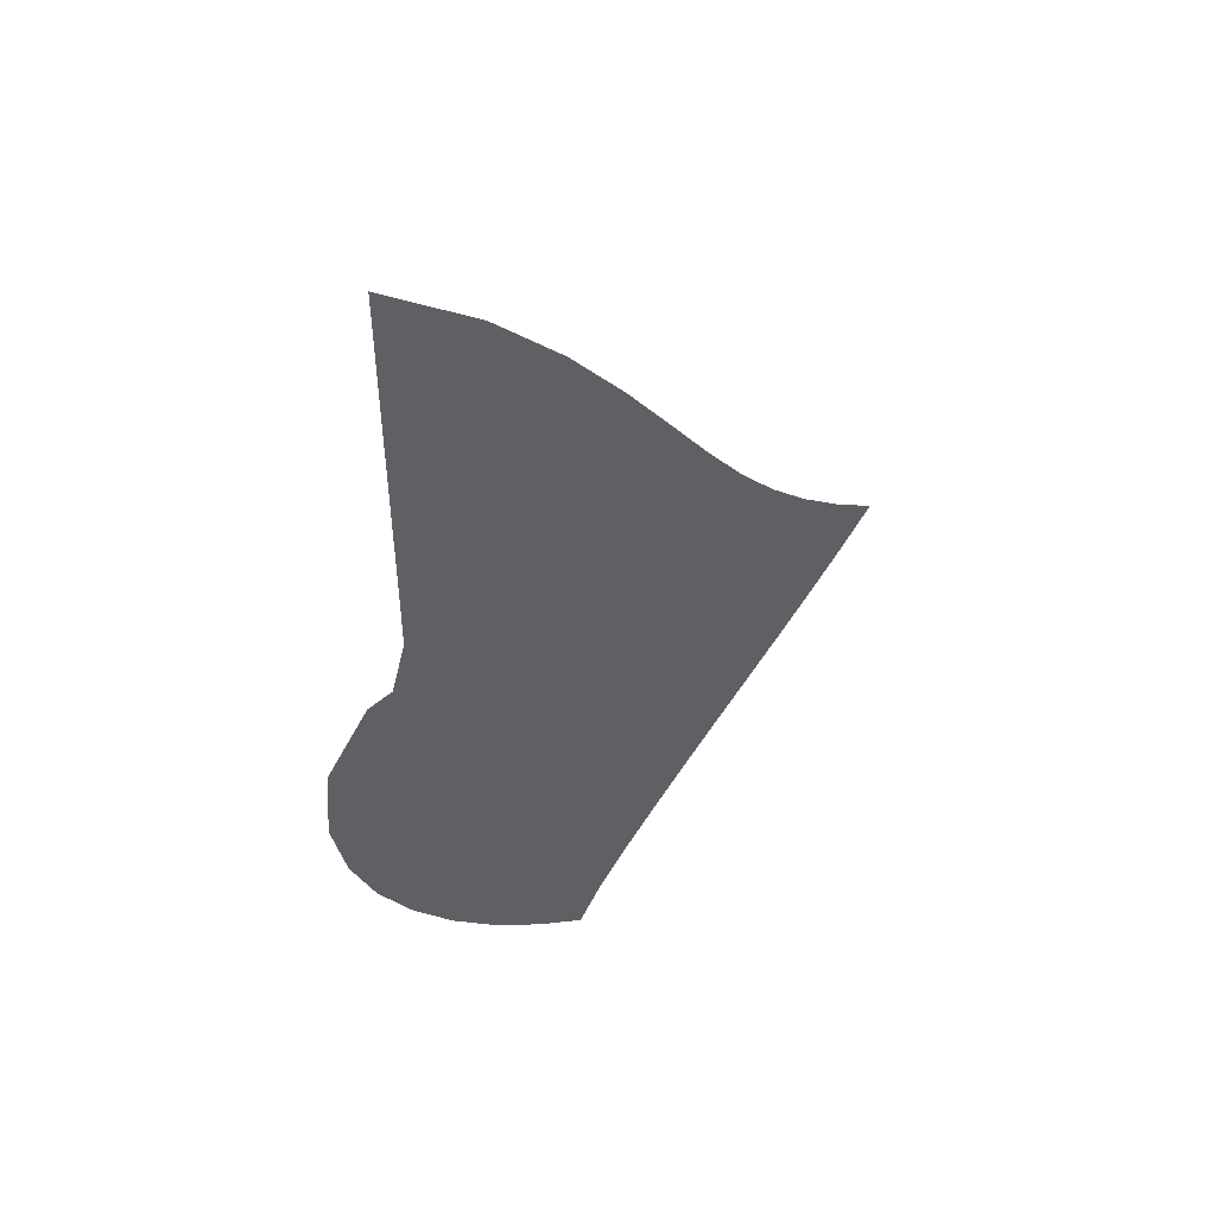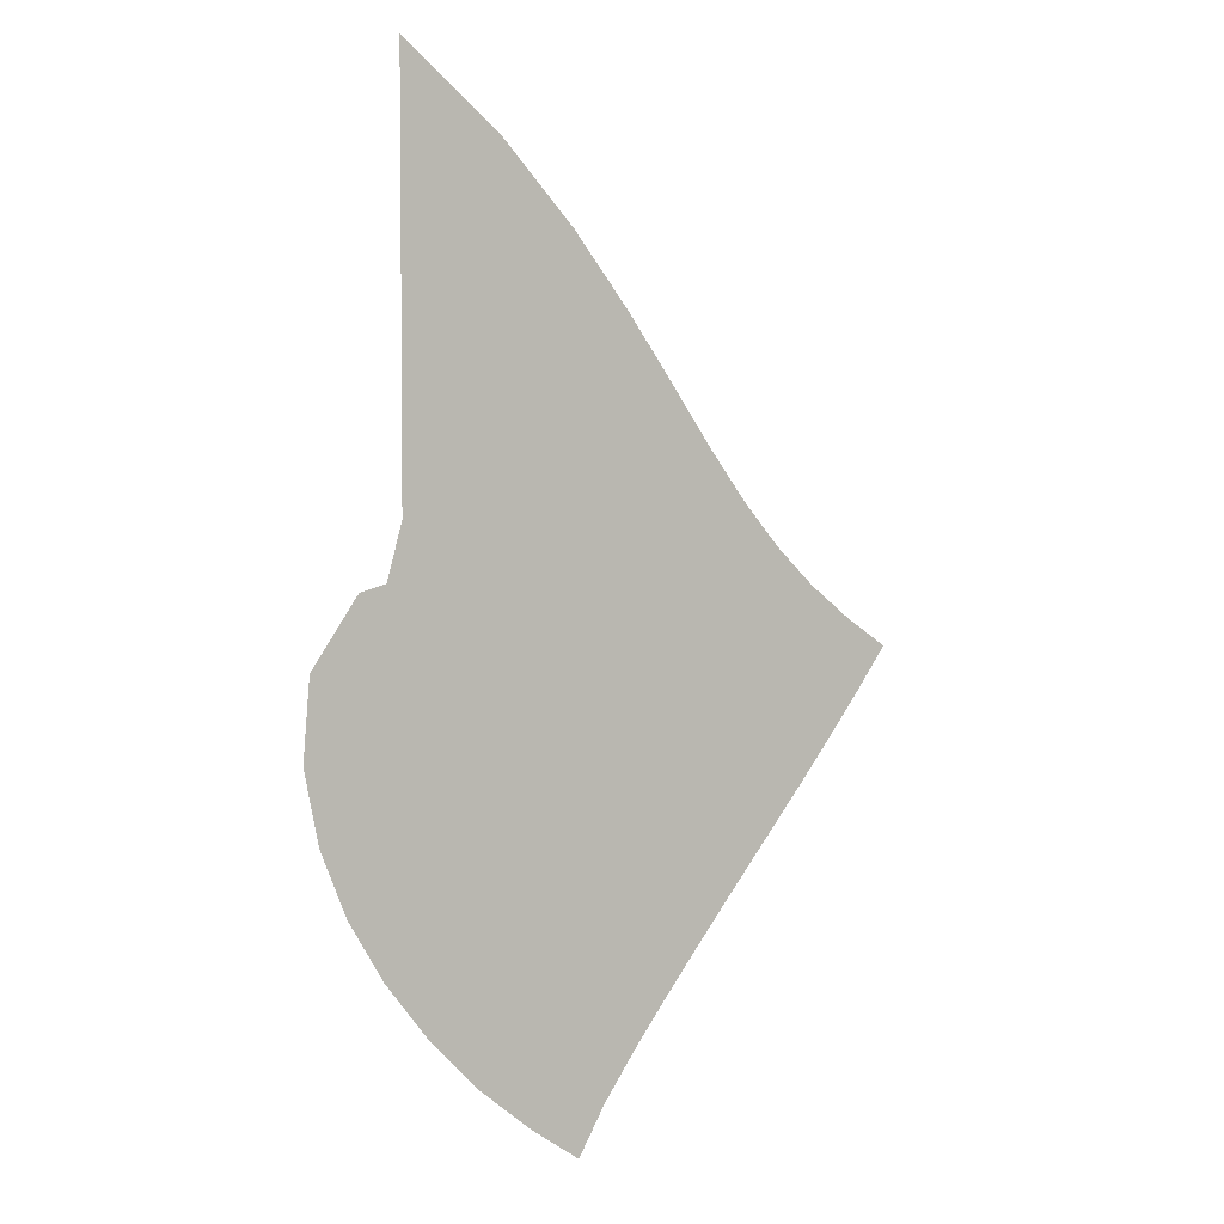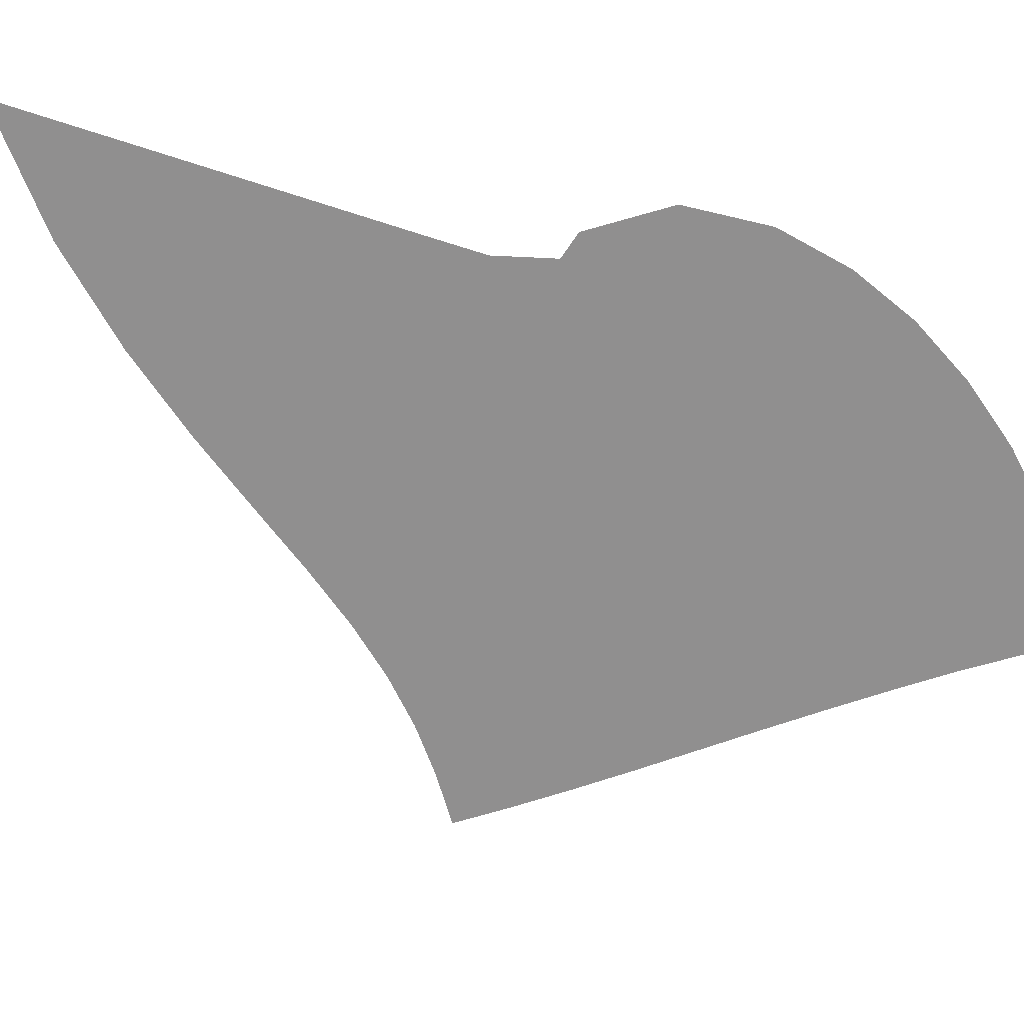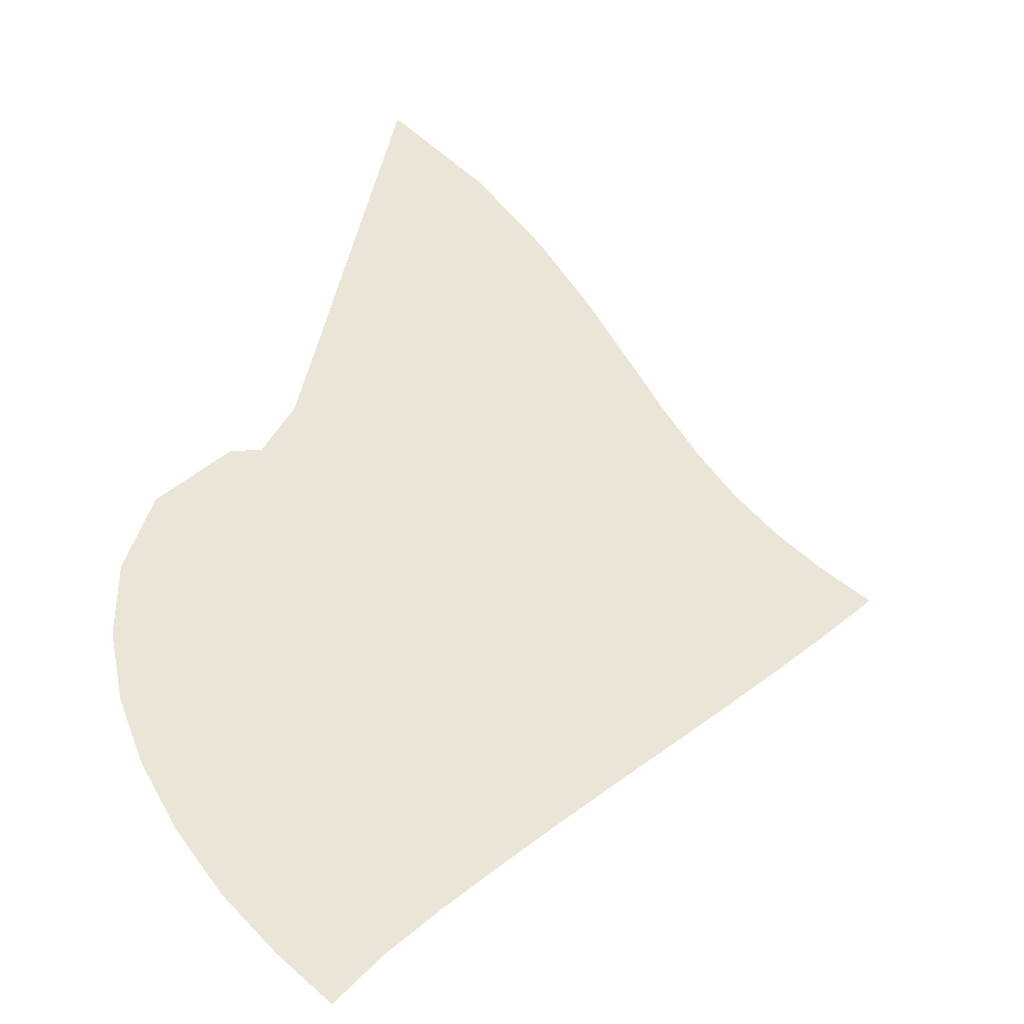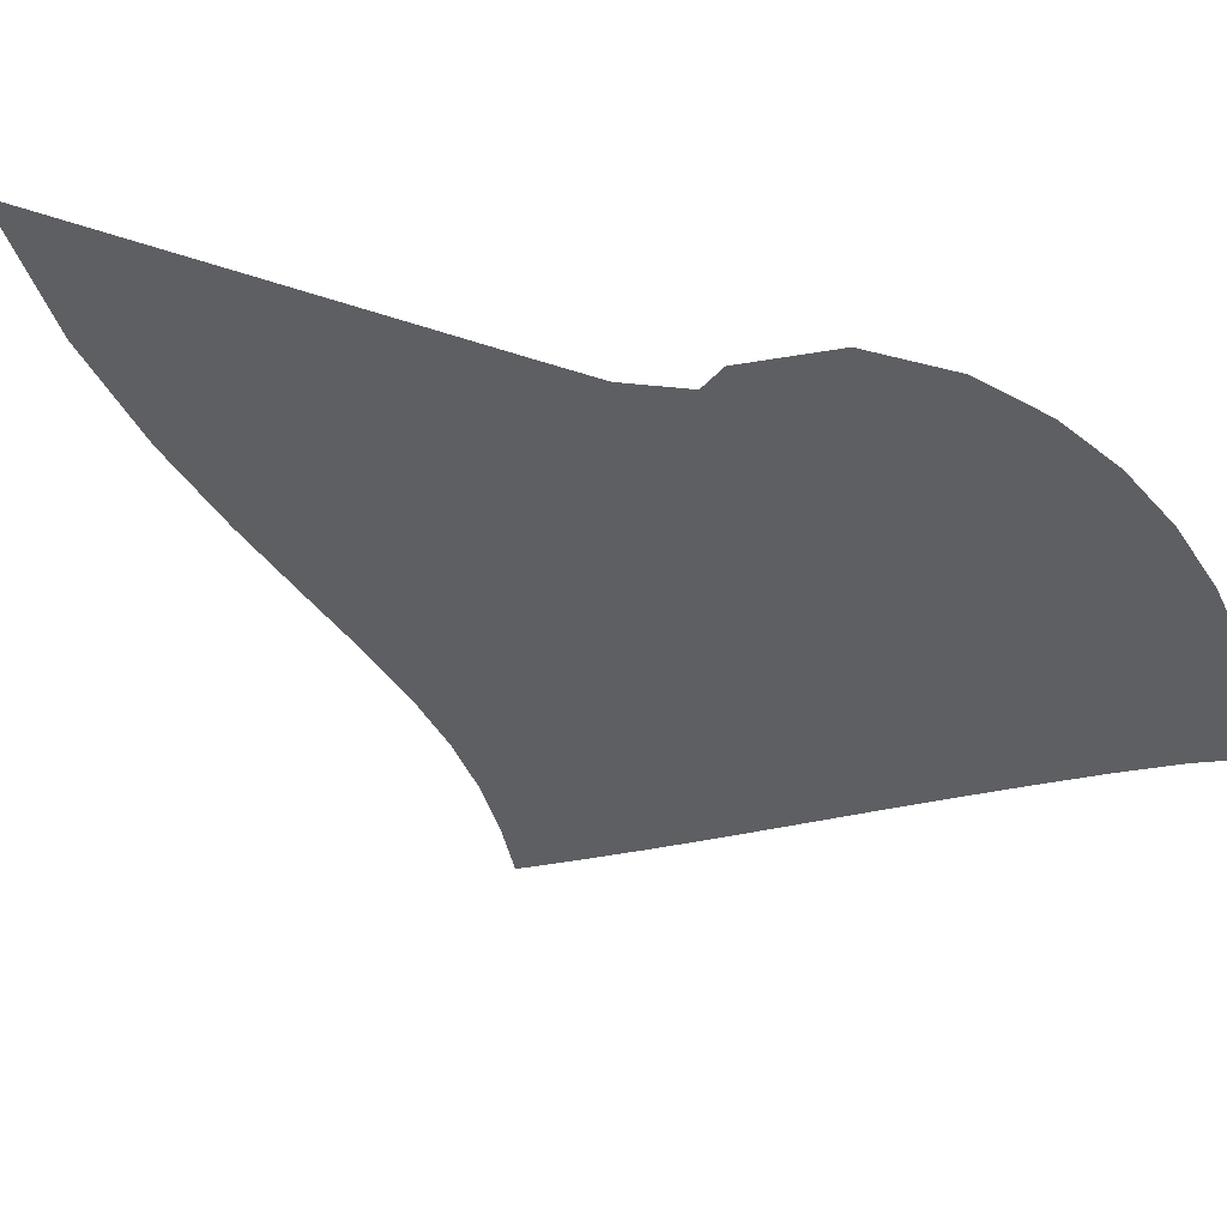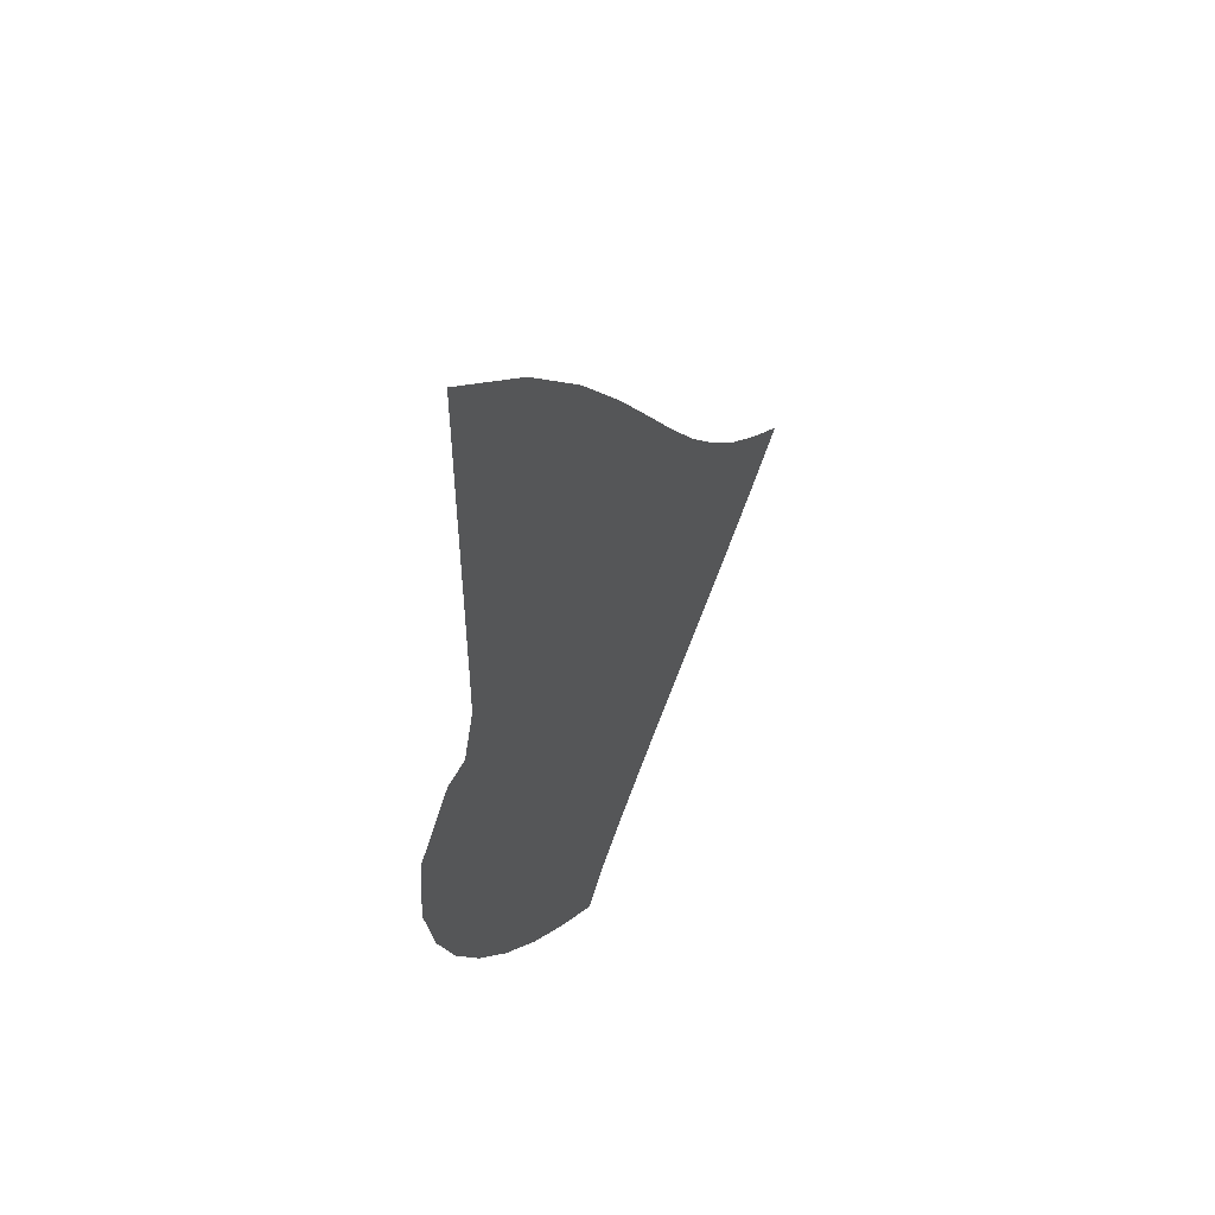
<metadata>
{"format":"obj","ext":"obj","renderer":"f3d","projection":"perspective","resolution":1024,"background":"white","views":[{"elev":50.7,"azim":-32.9,"up":"+Y"},{"elev":4.6,"azim":-29.6,"up":"+Y"},{"elev":-65.4,"azim":-108.3,"up":"+Z"},{"elev":45.8,"azim":10.7,"up":"+Z"},{"elev":-41.2,"azim":-112.6,"up":"+Z"},{"elev":53.8,"azim":-56.8,"up":"+Y"}]}
</metadata>
<code>
v  0.00212  9.998  0
v  0.946  9.216  0
v  1.641  8.463  0
v  2.189  7.76  0
v  2.641  7.122  0
v  3.037  6.557  0
v  3.405  6.067  0
v  3.768  5.648  0
v  4.142  5.292  0
v  4.533  4.982  0
v  4.946  4.704  0
v  0.00166  9.498  0
v  0.7271  8.806  0
v  1.332  8.104  0
v  1.839  7.431  0
v  2.274  6.805  0
v  2.667  6.237  0
v  3.044  5.732  0
v  3.422  5.291  0
v  3.815  4.909  0
v  4.223  4.577  0
v  4.64  4.279  0
v  0.000957  8.998  0
v  0.5912  8.345  0
v  1.109  7.682  0
v  1.562  7.036  0
v  1.967  6.425  0
v  2.344  5.861  0
v  2.715  5.352  0
v  3.096  4.901  0
v  3.492  4.507  0
v  3.903  4.162  0
v  4.318  3.851  0
v  0.000467  8.498  0
v  0.492  7.862  0
v  0.9321  7.223  0
v  1.327  6.598  0
v  1.692  6.002  0
v  2.044  5.446  0
v  2.4  4.939  0
v  2.772  4.486  0
v  3.164  4.088  0
v  3.571  3.736  0
v  3.981  3.416  0
v  7.8e-05  7.998  0
v  0.4082  7.369  0
v  0.7741  6.742  0
v  1.108  6.133  0
v  1.427  5.551  0
v  1.747  5.006  0
v  2.083  4.504  0
v  2.442  4.053  0
v  2.826  3.653  0
v  3.227  3.299  0
v  3.631  2.976  0
v  -0.000273  7.498  0
v  0.3273  6.872  0
v  0.6161  6.253  0
v  0.8852  5.654  0
v  1.154  5.084  0
v  1.44  4.55  0
v  1.754  4.056  0
v  2.101  3.607  0
v  2.477  3.208  0
v  2.874  2.853  0
v  3.276  2.53  0
v  -0.000627  6.998  0
v  0.2398  6.38  0
v  0.4407  5.769  0
v  0.6386  5.181  0
v  0.8566  4.621  0
v  1.11  4.094  0
v  1.407  3.605  0
v  1.745  3.158  0
v  2.119  2.756  0
v  2.517  2.401  0
v  2.921  2.078  0
v  -0.001002  6.499  0
v  0.135  5.9  0
v  0.2286  5.307  0
v  0.35  4.736  0
v  0.5202  4.184  0
v  0.748  3.659  0
v  1.035  3.168  0
v  1.375  2.714  0
v  1.756  2.306  0
v  2.162  1.948  0
v  2.573  1.625  0
v  -0.001333  5.999  0
v  -0.007141  5.449  0
v  -0.04879  4.895  0
v  0.000444  4.344  0
v  0.1365  3.796  0
v  0.351  3.265  0
v  0.6408  2.76  0
v  0.9928  2.289  0
v  1.391  1.866  0
v  1.816  1.499  0
v  2.241  1.178  0
v  -0.003519  5.5  0
v  -0.2358  5.156  0
v  -0.4281  4.649  0
v  -0.4292  4.066  0
v  -0.3005  3.484  0
v  -0.07913  2.925  0
v  0.2278  2.392  0
v  0.6049  1.891  0
v  1.033  1.44  0
v  1.488  1.056  0
v  1.936  0.7365  0
v  -0.000107  5.001  0
v  -0.4028  5.391  0
v  -0.8518  4.739  0
v  -0.9165  3.968  0
v  -0.7799  3.273  0
v  -0.5359  2.653  0
v  -0.1979  2.073  0
v  0.2175  1.527  0
v  0.6907  1.032  0
v  1.192  0.6155  0
v  1.676  0.2756  0
f 1 2 13
f 1 13 12
f 2 3 14
f 2 14 13
f 3 4 15
f 3 15 14
f 4 5 16
f 4 16 15
f 5 6 17
f 5 17 16
f 6 7 18
f 6 18 17
f 7 8 19
f 7 19 18
f 8 9 20
f 8 20 19
f 9 10 21
f 9 21 20
f 10 11 22
f 10 22 21
f 12 13 24
f 12 24 23
f 13 14 25
f 13 25 24
f 14 15 26
f 14 26 25
f 15 16 27
f 15 27 26
f 16 17 28
f 16 28 27
f 17 18 29
f 17 29 28
f 18 19 30
f 18 30 29
f 19 20 31
f 19 31 30
f 20 21 32
f 20 32 31
f 21 22 33
f 21 33 32
f 23 24 35
f 23 35 34
f 24 25 36
f 24 36 35
f 25 26 37
f 25 37 36
f 26 27 38
f 26 38 37
f 27 28 39
f 27 39 38
f 28 29 40
f 28 40 39
f 29 30 41
f 29 41 40
f 30 31 42
f 30 42 41
f 31 32 43
f 31 43 42
f 32 33 44
f 32 44 43
f 34 35 46
f 34 46 45
f 35 36 47
f 35 47 46
f 36 37 48
f 36 48 47
f 37 38 49
f 37 49 48
f 38 39 50
f 38 50 49
f 39 40 51
f 39 51 50
f 40 41 52
f 40 52 51
f 41 42 53
f 41 53 52
f 42 43 54
f 42 54 53
f 43 44 55
f 43 55 54
f 45 46 57
f 45 57 56
f 46 47 58
f 46 58 57
f 47 48 59
f 47 59 58
f 48 49 60
f 48 60 59
f 49 50 61
f 49 61 60
f 50 51 62
f 50 62 61
f 51 52 63
f 51 63 62
f 52 53 64
f 52 64 63
f 53 54 65
f 53 65 64
f 54 55 66
f 54 66 65
f 56 57 68
f 56 68 67
f 57 58 69
f 57 69 68
f 58 59 70
f 58 70 69
f 59 60 71
f 59 71 70
f 60 61 72
f 60 72 71
f 61 62 73
f 61 73 72
f 62 63 74
f 62 74 73
f 63 64 75
f 63 75 74
f 64 65 76
f 64 76 75
f 65 66 77
f 65 77 76
f 67 68 79
f 67 79 78
f 68 69 80
f 68 80 79
f 69 70 81
f 69 81 80
f 70 71 82
f 70 82 81
f 71 72 83
f 71 83 82
f 72 73 84
f 72 84 83
f 73 74 85
f 73 85 84
f 74 75 86
f 74 86 85
f 75 76 87
f 75 87 86
f 76 77 88
f 76 88 87
f 78 79 90
f 78 90 89
f 79 80 91
f 79 91 90
f 80 81 92
f 80 92 91
f 81 82 93
f 81 93 92
f 82 83 94
f 82 94 93
f 83 84 95
f 83 95 94
f 84 85 96
f 84 96 95
f 85 86 97
f 85 97 96
f 86 87 98
f 86 98 97
f 87 88 99
f 87 99 98
f 89 90 101
f 89 101 100
f 90 91 102
f 90 102 101
f 91 92 103
f 91 103 102
f 92 93 104
f 92 104 103
f 93 94 105
f 93 105 104
f 94 95 106
f 94 106 105
f 95 96 107
f 95 107 106
f 96 97 108
f 96 108 107
f 97 98 109
f 97 109 108
f 98 99 110
f 98 110 109
f 100 101 112
f 100 112 111
f 101 102 113
f 101 113 112
f 102 103 114
f 102 114 113
f 103 104 115
f 103 115 114
f 104 105 116
f 104 116 115
f 105 106 117
f 105 117 116
f 106 107 118
f 106 118 117
f 107 108 119
f 107 119 118
f 108 109 120
f 108 120 119
f 109 110 121
f 109 121 120

</code>
